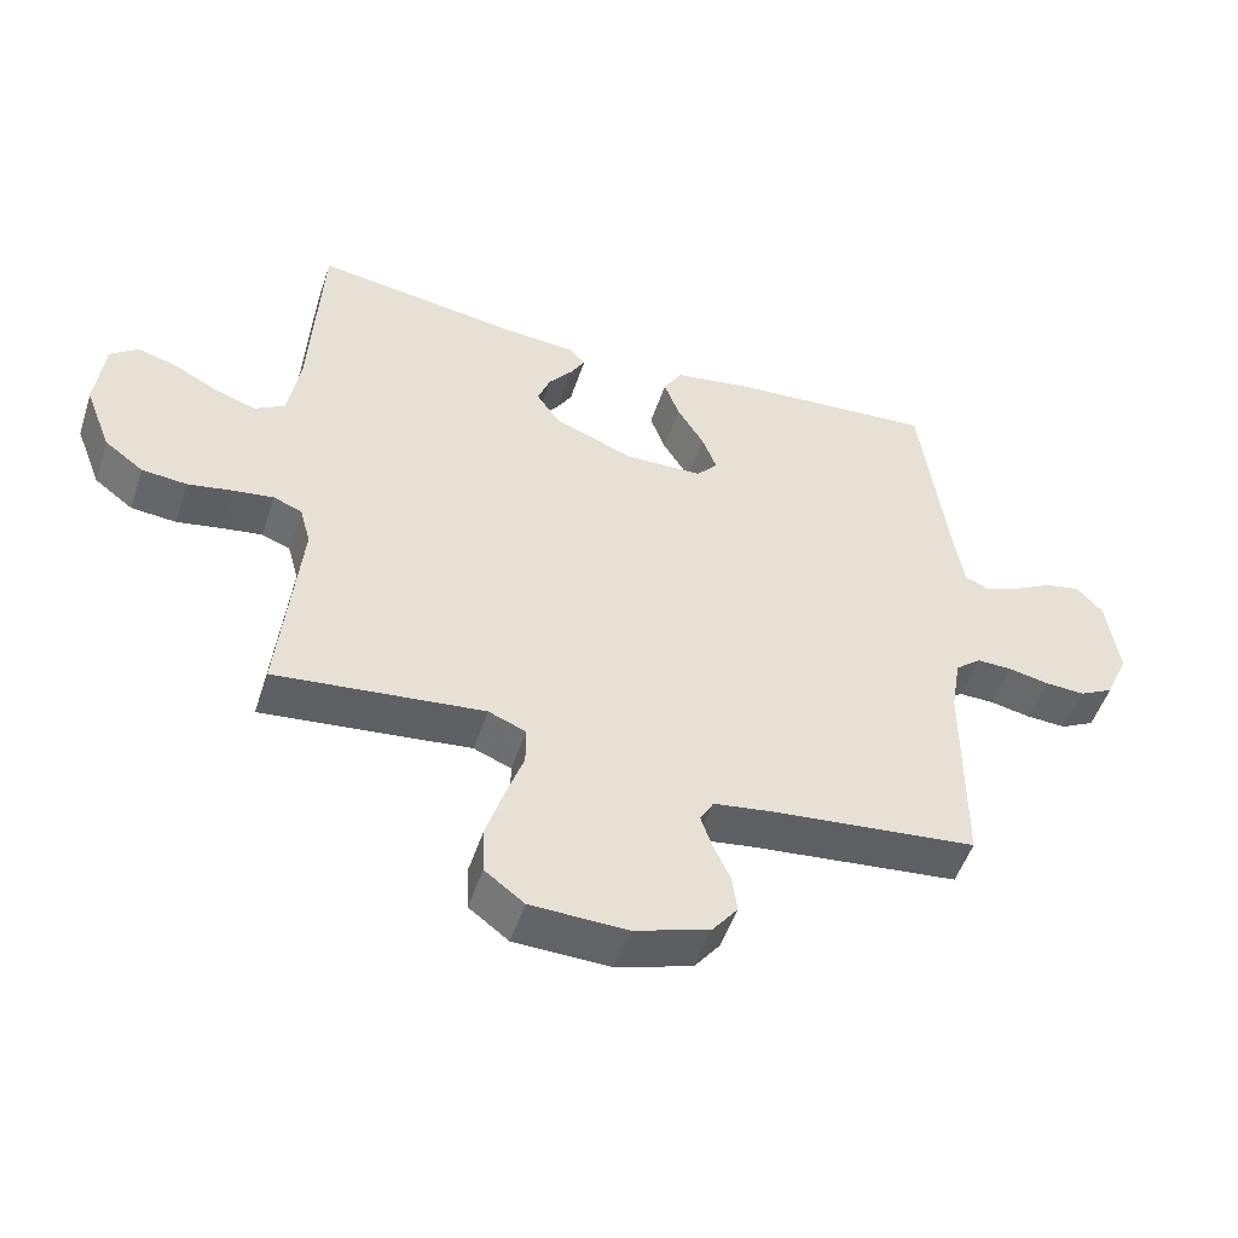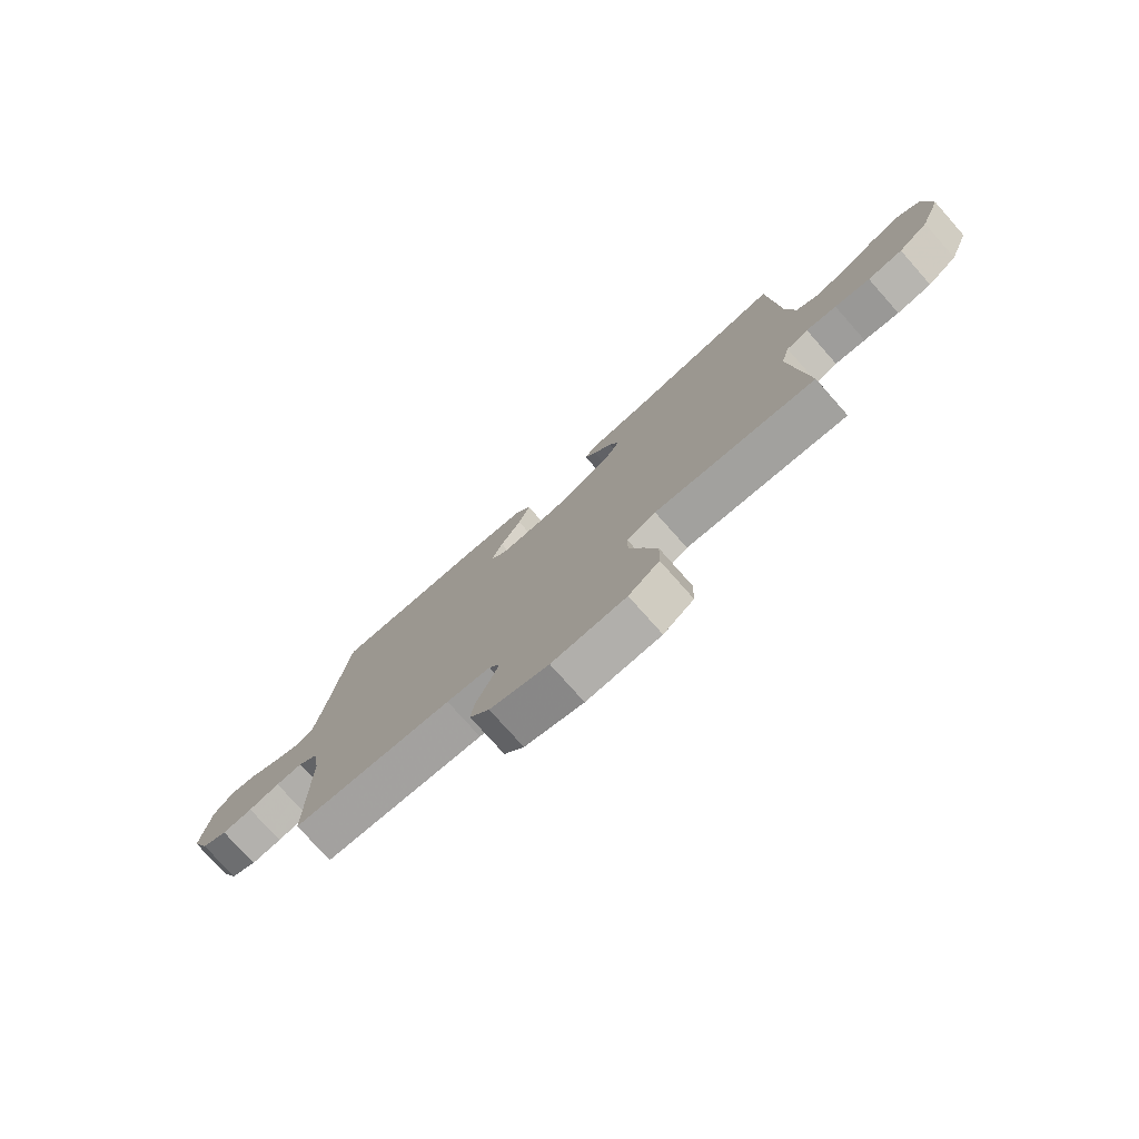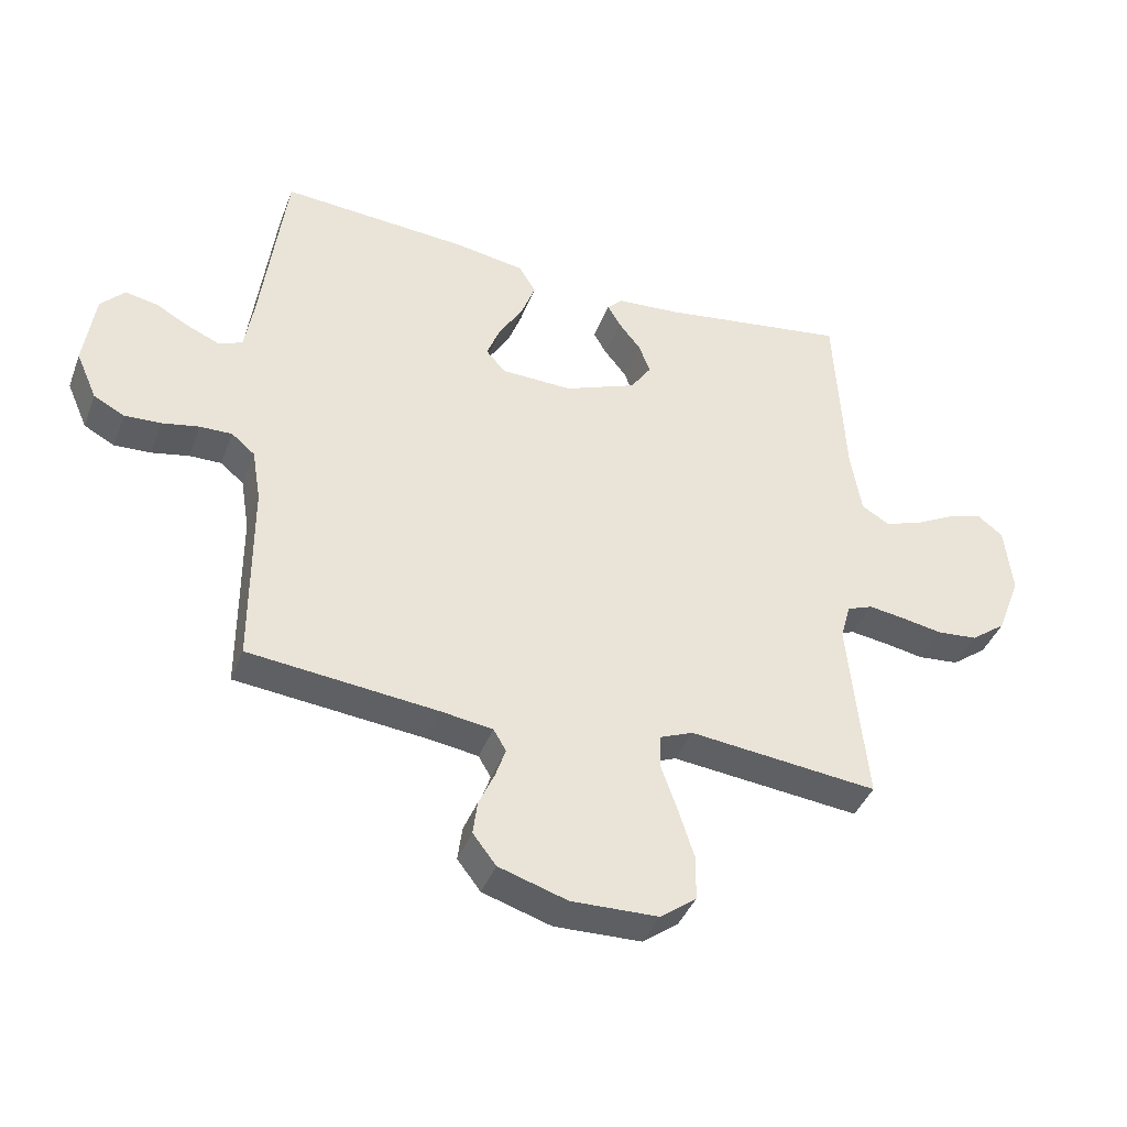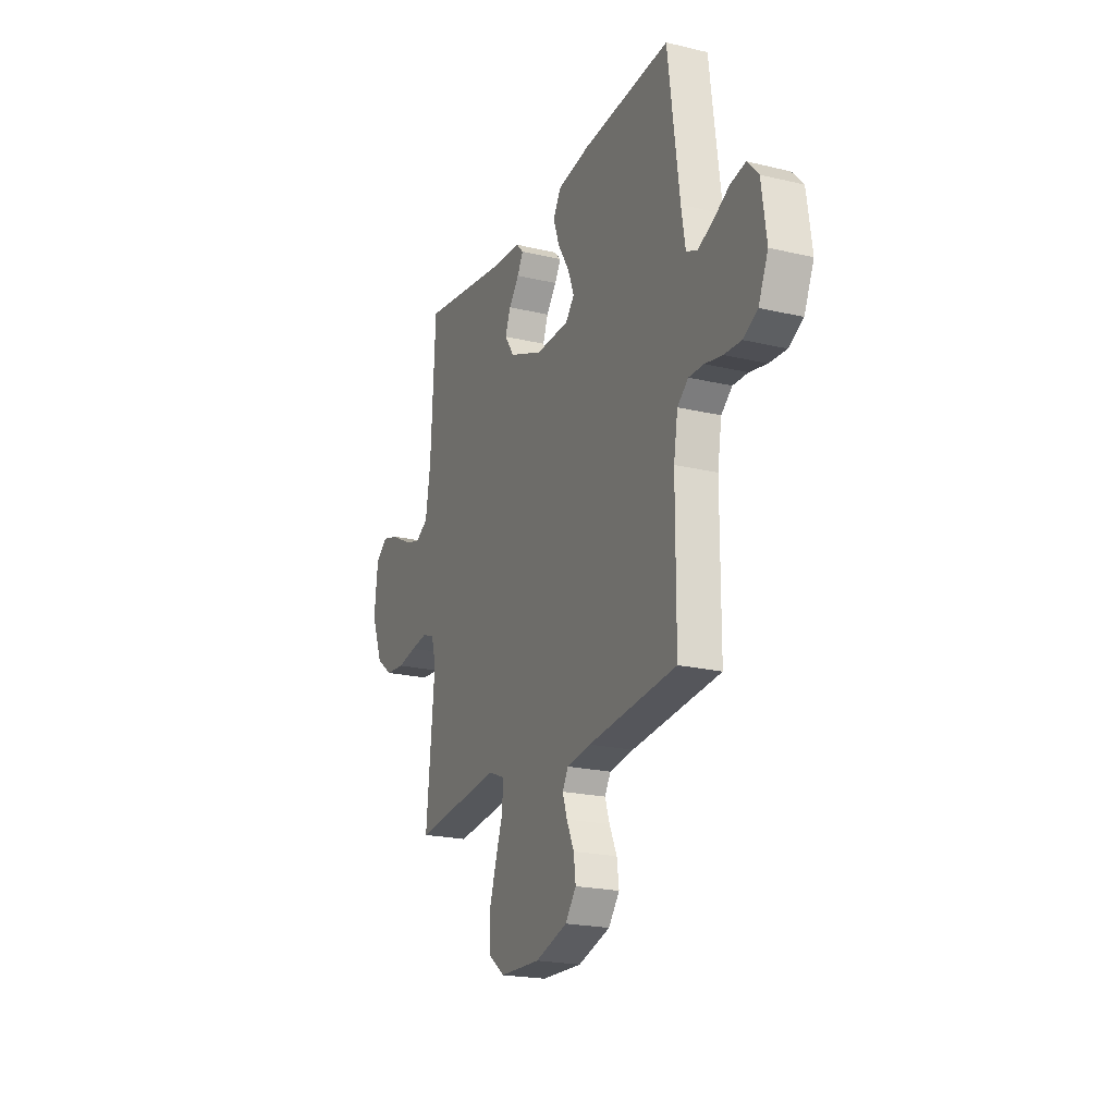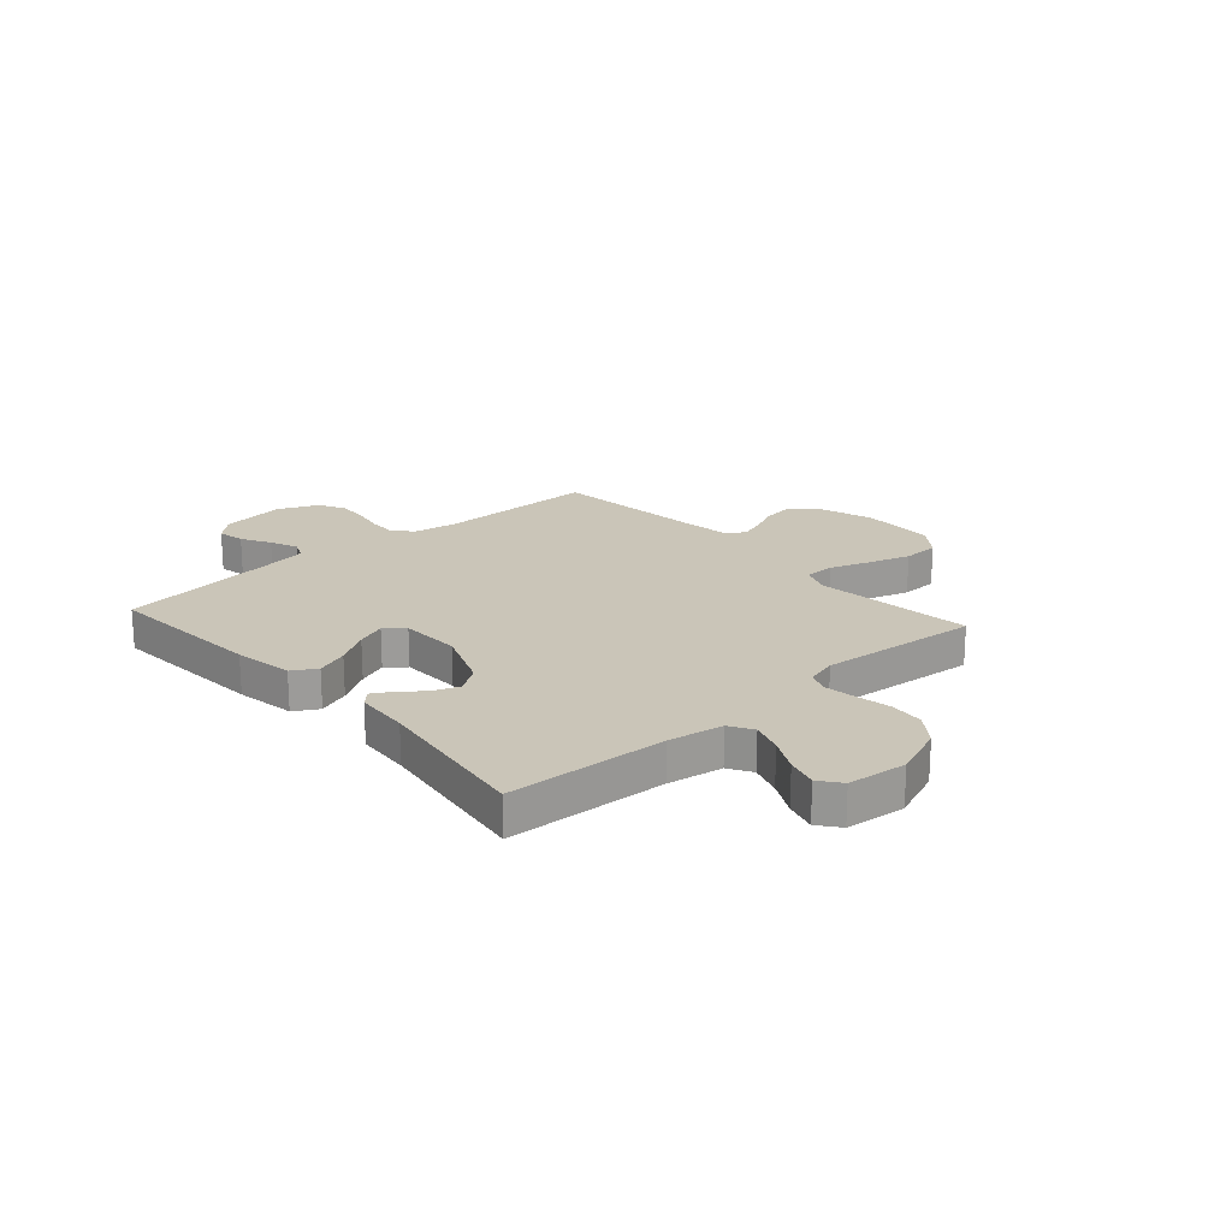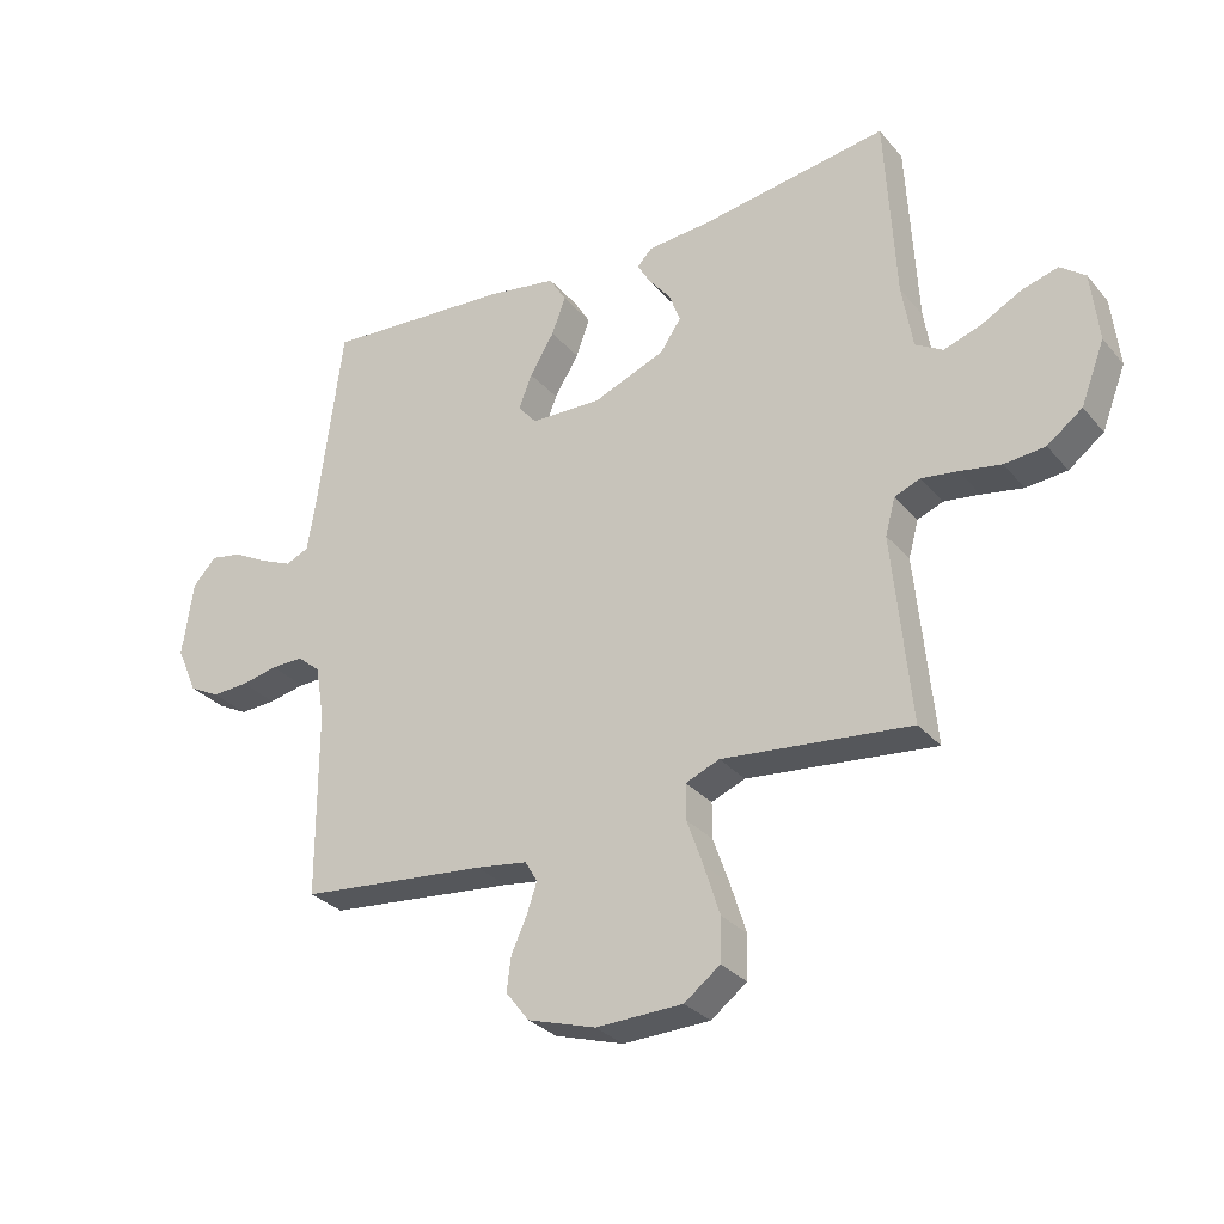
<metadata>
{"format":"obj","ext":"obj","renderer":"f3d","projection":"perspective","resolution":1024,"background":"white","views":[{"elev":-50.7,"azim":161.9,"up":"+Z"},{"elev":-77.0,"azim":41.6,"up":"+Z"},{"elev":-40.7,"azim":-19.9,"up":"+Z"},{"elev":-21.0,"azim":-113.1,"up":"+Z"},{"elev":20.5,"azim":48.2,"up":"+Y"},{"elev":-30.1,"azim":32.5,"up":"+Z"}]}
</metadata>
<code>
v -0.5 0.07 0.5
v -0.2 0.07 0.479
v -0.089 0.07 0.461
v -0.062 0.07 0.416
v -0.084 0.07 0.356
v -0.123 0.07 0.292
v -0.144 0.07 0.237
v -0.114 0.07 0.202
v 0 0.07 0.199
v 0.115 0.07 0.245
v 0.148 0.07 0.294
v 0.13 0.07 0.342
v 0.095 0.07 0.386
v 0.074 0.07 0.422
v 0.098 0.07 0.447
v 0.2 0.07 0.455
v 0.5 0.07 0.5
v 0.516 0.07 0.2
v 0.533 0.07 0.097
v 0.577 0.07 0.071
v 0.636 0.07 0.091
v 0.7 0.07 0.125
v 0.758 0.07 0.142
v 0.798 0.07 0.111
v 0.81 0.07 0
v 0.772 0.07 -0.098
v 0.716 0.07 -0.14
v 0.651 0.07 -0.146
v 0.585 0.07 -0.134
v 0.528 0.07 -0.126
v 0.487 0.07 -0.142
v 0.471 0.07 -0.2
v 0.5 0.07 -0.5
v 0.2 0.07 -0.468
v 0.146 0.07 -0.49
v 0.146 0.07 -0.546
v 0.172 0.07 -0.62
v 0.197 0.07 -0.699
v 0.195 0.07 -0.768
v 0.138 0.07 -0.811
v 0 0.07 -0.815
v -0.109 0.07 -0.781
v -0.146 0.07 -0.733
v -0.139 0.07 -0.679
v -0.114 0.07 -0.624
v -0.098 0.07 -0.577
v -0.118 0.07 -0.543
v -0.2 0.07 -0.531
v -0.5 0.07 -0.5
v -0.501 0.07 -0.2
v -0.515 0.07 -0.116
v -0.552 0.07 -0.085
v -0.603 0.07 -0.086
v -0.662 0.07 -0.098
v -0.72 0.07 -0.101
v -0.769 0.07 -0.075
v -0.802 0.07 0
v -0.785 0.07 0.121
v -0.747 0.07 0.162
v -0.696 0.07 0.152
v -0.641 0.07 0.122
v -0.59 0.07 0.1
v -0.553 0.07 0.116
v -0.539 0.07 0.2
v -0.5 0 0.5
v -0.2 0 0.479
v -0.089 0 0.461
v -0.062 0 0.416
v -0.084 0 0.356
v -0.123 0 0.292
v -0.144 0 0.237
v -0.114 0 0.202
v 0 0 0.199
v 0.115 0 0.245
v 0.148 0 0.294
v 0.13 0 0.342
v 0.095 0 0.386
v 0.074 0 0.422
v 0.098 0 0.447
v 0.2 0 0.455
v 0.5 0 0.5
v 0.516 0 0.2
v 0.533 0 0.097
v 0.577 0 0.071
v 0.636 0 0.091
v 0.7 0 0.125
v 0.758 0 0.142
v 0.798 0 0.111
v 0.81 0 0
v 0.772 0 -0.098
v 0.716 0 -0.14
v 0.651 0 -0.146
v 0.585 0 -0.134
v 0.528 0 -0.126
v 0.487 0 -0.142
v 0.471 0 -0.2
v 0.5 0 -0.5
v 0.2 0 -0.468
v 0.146 0 -0.49
v 0.146 0 -0.546
v 0.172 0 -0.62
v 0.197 0 -0.699
v 0.195 0 -0.768
v 0.138 0 -0.811
v 0 0 -0.815
v -0.109 0 -0.781
v -0.146 0 -0.733
v -0.139 0 -0.679
v -0.114 0 -0.624
v -0.098 0 -0.577
v -0.118 0 -0.543
v -0.2 0 -0.531
v -0.5 0 -0.5
v -0.501 0 -0.2
v -0.515 0 -0.116
v -0.552 0 -0.085
v -0.603 0 -0.086
v -0.662 0 -0.098
v -0.72 0 -0.101
v -0.769 0 -0.075
v -0.802 0 0
v -0.785 0 0.121
v -0.747 0 0.162
v -0.696 0 0.152
v -0.641 0 0.122
v -0.59 0 0.1
v -0.553 0 0.116
v -0.539 0 0.2
f 58 59 60 61
f 58 61 62
f 57 58 62
f 56 57 62 63
f 53 54 55 56
f 52 53 56 63
f 48 49 50
f 47 48 50 51
f 42 43 44 45
f 42 45 46
f 41 42 46
f 40 41 46
f 39 40 46 47
f 36 37 38 39
f 32 33 34
f 31 32 34 35
f 26 27 28 29
f 26 29 30
f 25 26 30
f 24 25 30 31
f 21 22 23 24
f 20 21 24 31
f 16 17 18
f 16 18 19
f 15 16 19
f 12 13 14 15
f 11 12 15 19
f 10 11 19 20
f 3 4 5 6
f 3 6 7
f 64 1 2 3
f 64 3 7
f 51 52 63 64
f 51 64 7 8
f 36 39 47 51
f 35 36 51 8
f 31 35 8 9
f 9 10 20 31
f 125 124 123 122
f 126 125 122
f 126 122 121
f 127 126 121 120
f 120 119 118 117
f 127 120 117 116
f 114 113 112
f 115 114 112 111
f 109 108 107 106
f 110 109 106
f 110 106 105
f 110 105 104
f 111 110 104 103
f 103 102 101 100
f 98 97 96
f 99 98 96 95
f 93 92 91 90
f 94 93 90
f 94 90 89
f 95 94 89 88
f 88 87 86 85
f 95 88 85 84
f 82 81 80
f 83 82 80
f 83 80 79
f 79 78 77 76
f 83 79 76 75
f 84 83 75 74
f 70 69 68 67
f 71 70 67
f 67 66 65 128
f 71 67 128
f 128 127 116 115
f 72 71 128 115
f 115 111 103 100
f 72 115 100 99
f 73 72 99 95
f 95 84 74 73
f 1 65 66 2
f 2 66 67 3
f 3 67 68 4
f 4 68 69 5
f 5 69 70 6
f 6 70 71 7
f 7 71 72 8
f 8 72 73 9
f 9 73 74 10
f 10 74 75 11
f 11 75 76 12
f 12 76 77 13
f 13 77 78 14
f 14 78 79 15
f 15 79 80 16
f 16 80 81 17
f 17 81 82 18
f 18 82 83 19
f 19 83 84 20
f 20 84 85 21
f 21 85 86 22
f 22 86 87 23
f 23 87 88 24
f 24 88 89 25
f 25 89 90 26
f 26 90 91 27
f 27 91 92 28
f 28 92 93 29
f 29 93 94 30
f 30 94 95 31
f 31 95 96 32
f 32 96 97 33
f 33 97 98 34
f 34 98 99 35
f 35 99 100 36
f 36 100 101 37
f 37 101 102 38
f 38 102 103 39
f 39 103 104 40
f 40 104 105 41
f 41 105 106 42
f 42 106 107 43
f 43 107 108 44
f 44 108 109 45
f 45 109 110 46
f 46 110 111 47
f 47 111 112 48
f 48 112 113 49
f 49 113 114 50
f 50 114 115 51
f 51 115 116 52
f 52 116 117 53
f 53 117 118 54
f 54 118 119 55
f 55 119 120 56
f 56 120 121 57
f 57 121 122 58
f 58 122 123 59
f 59 123 124 60
f 60 124 125 61
f 61 125 126 62
f 62 126 127 63
f 63 127 128 64
f 64 128 65 1

</code>
